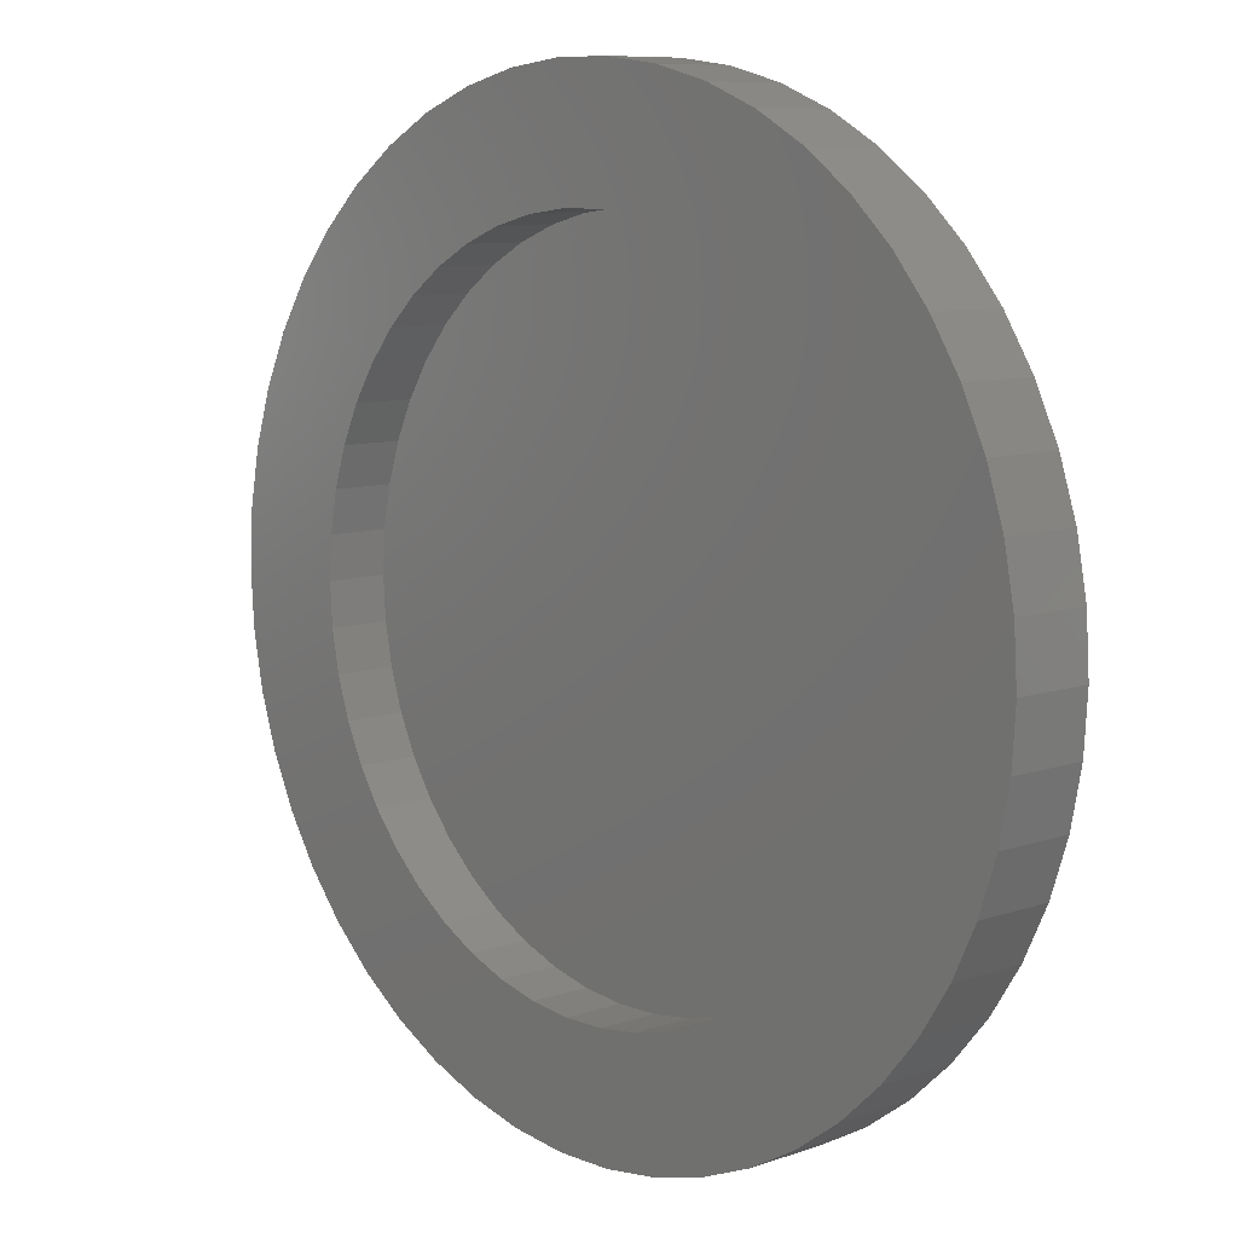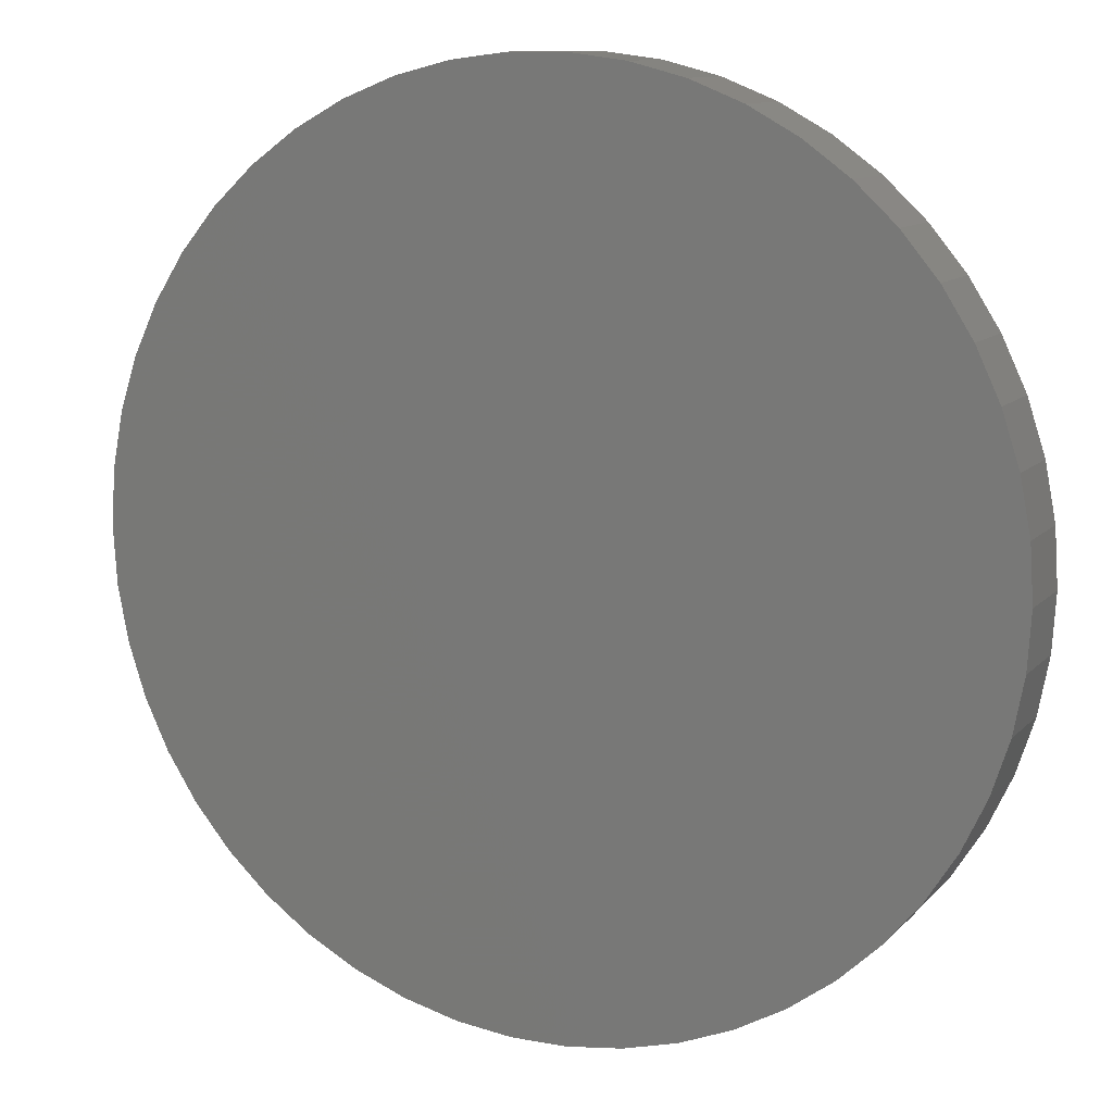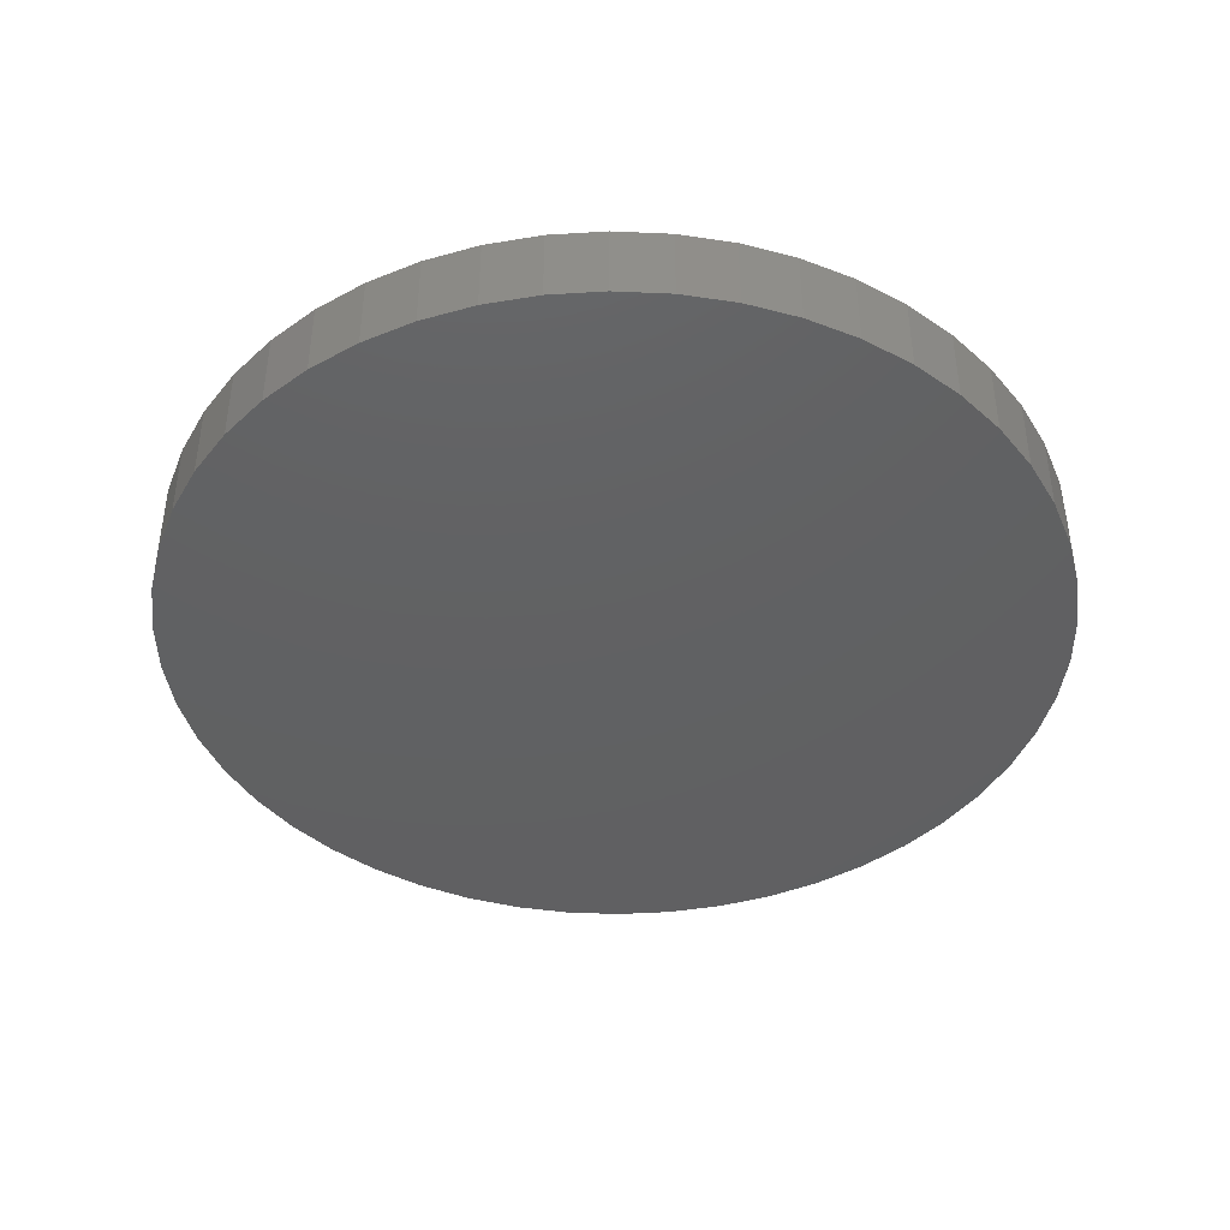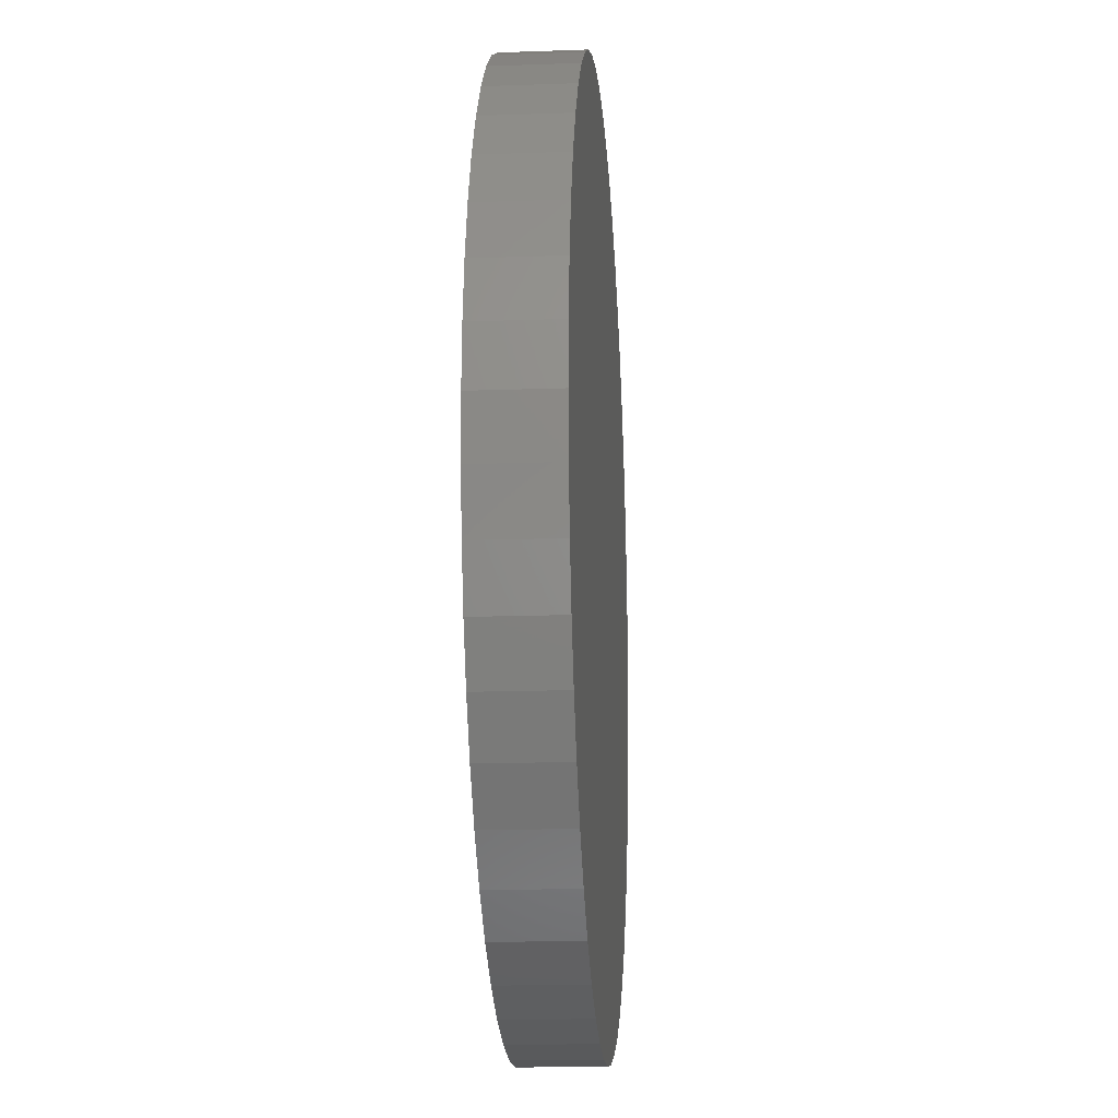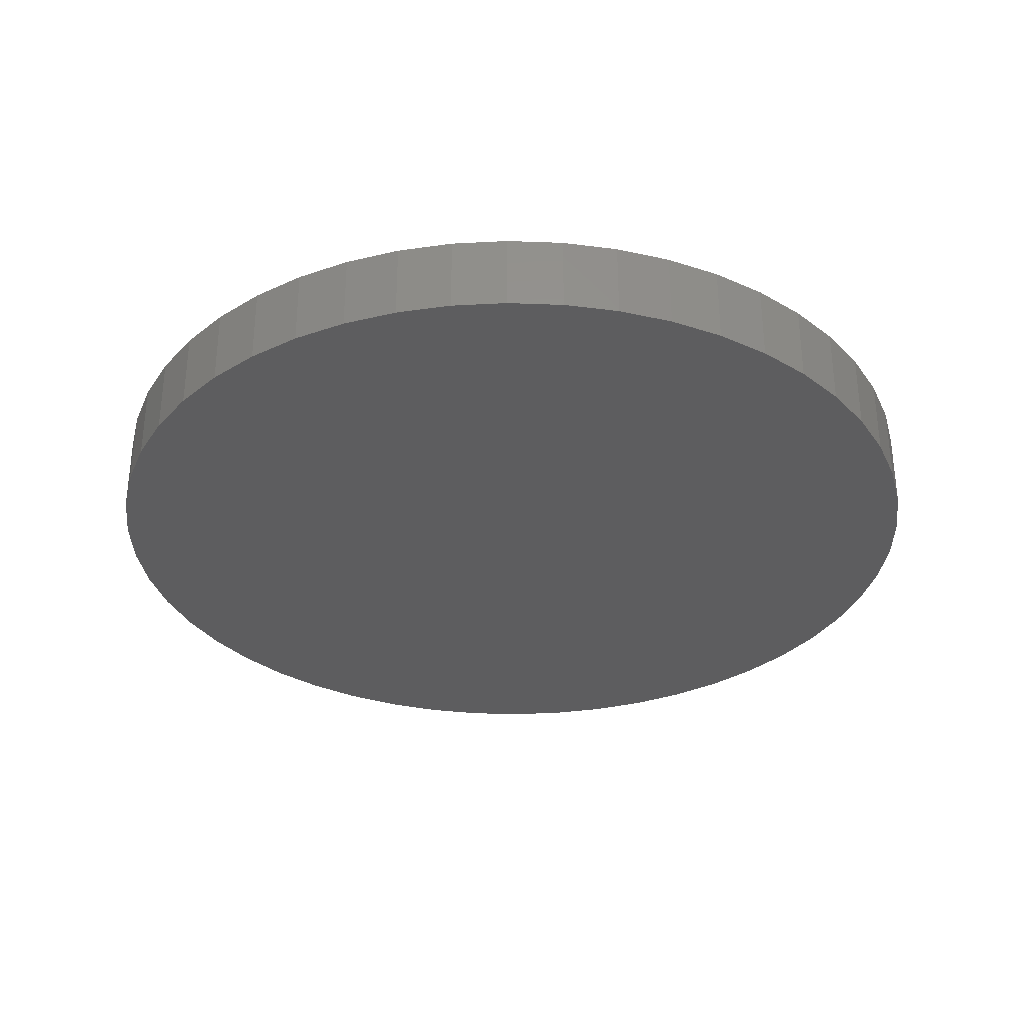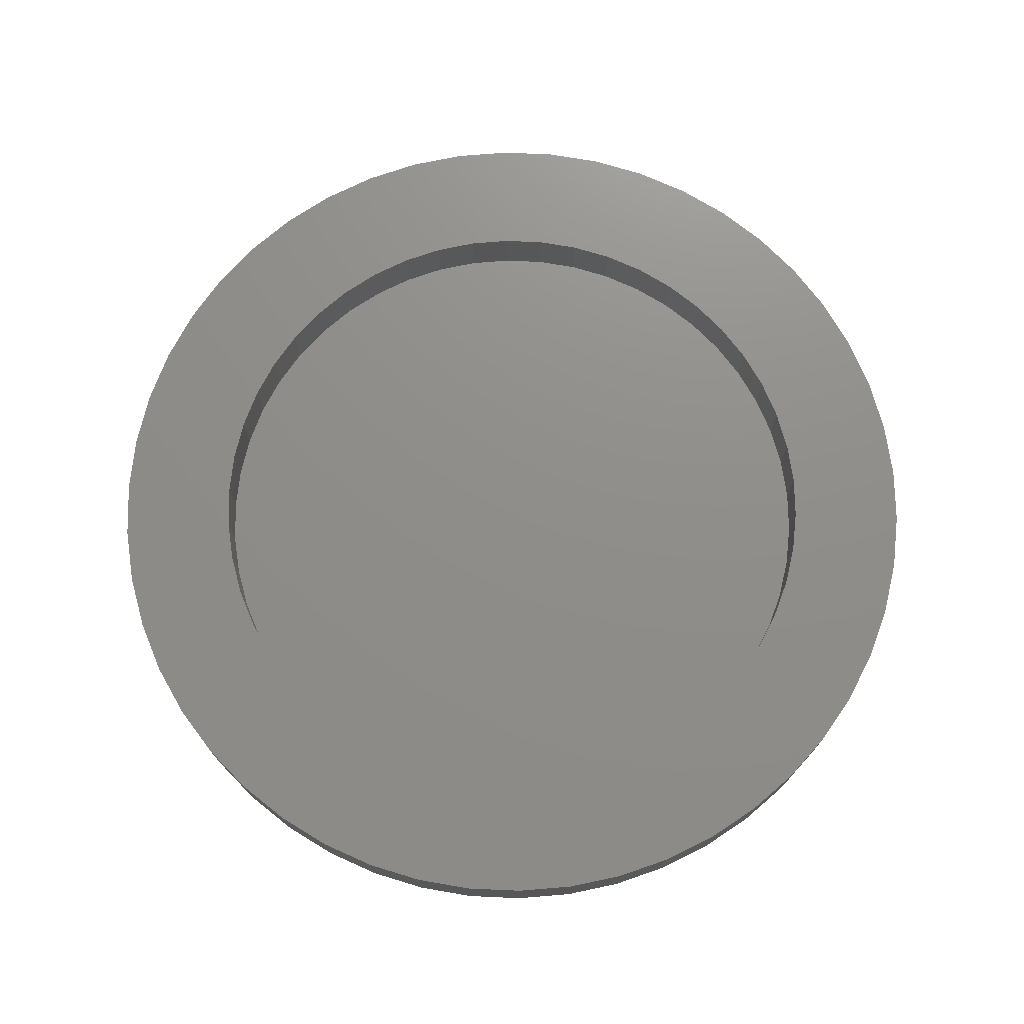
<metadata>
{"format":"stl","ext":"stl","renderer":"f3d","projection":"perspective","resolution":1024,"background":"white","views":[{"elev":8.9,"azim":47.1,"up":"+Y"},{"elev":11.0,"azim":-155.3,"up":"+Y"},{"elev":-42.4,"azim":11.4,"up":"+Z"},{"elev":-16.3,"azim":94.2,"up":"+Y"},{"elev":-32.5,"azim":-147.0,"up":"+Z"},{"elev":73.6,"azim":-105.5,"up":"+Z"}]}
</metadata>
<code>
# stl→obj: 200 verts, 396 faces
v 22.5 0 0
v 22.32 2.82 -4
v 22.32 2.82 0
v 22.5 0 -4
v -22.5 0 -4
v -22.32 2.82 0
v -22.32 2.82 -4
v -22.5 0 0
v 1.413 22.46 -4
v -1.413 22.46 0
v 1.413 22.46 0
v -1.413 22.46 -4
v -1.413 -22.46 -4
v 1.413 -22.46 0
v -1.413 -22.46 0
v 1.413 -22.46 -4
v 16.4 15.4 -4
v 14.34 17.34 0
v 16.4 15.4 0
v 14.34 17.34 -4
v -14.34 17.34 -4
v -16.4 15.4 0
v -14.34 17.34 0
v -16.4 15.4 -4
v -6.953 21.4 -4
v -9.58 20.36 0
v -6.953 21.4 0
v -9.58 20.36 -4
v 20.92 8.283 0
v 19.72 10.84 -4
v 19.72 10.84 0
v 20.92 8.283 -4
v 9.58 20.36 -4
v 6.953 21.4 0
v 9.58 20.36 0
v 6.953 21.4 -4
v 12.06 19 -4
v 12.06 19 0
v -20.92 8.283 -4
v -19.72 10.84 0
v -19.72 10.84 -4
v -20.92 8.283 0
v 16.6 0 0
v 16.47 2.081 0
v 21.79 5.596 0
v 22.32 -2.82 0
v 16.08 4.128 0
v 16.47 -2.081 0
v 15.43 6.111 0
v 21.79 -5.596 0
v 14.55 7.997 0
v 18.2 13.23 0
v 16.08 -4.128 0
v 20.92 -8.283 0
v 13.43 9.757 0
v 12.1 11.36 0
v 10.58 12.79 0
v 8.895 14.02 0
v 7.068 15.02 0
v 5.13 15.79 0
v 4.216 22.1 0
v 3.111 16.31 0
v 1.042 16.57 0
v -1.042 16.57 0
v -3.111 16.31 0
v -4.216 22.1 0
v -5.13 15.79 0
v -7.068 15.02 0
v -8.895 14.02 0
v -12.06 19 0
v -10.58 12.79 0
v -12.1 11.36 0
v -13.43 9.757 0
v -18.2 13.23 0
v -14.55 7.997 0
v -15.43 6.111 0
v -16.08 4.128 0
v 15.43 -6.111 0
v 19.72 -10.84 0
v 14.55 -7.997 0
v 18.2 -13.23 0
v 13.43 -9.757 0
v 16.4 -15.4 0
v 12.1 -11.36 0
v 14.34 -17.34 0
v 10.58 -12.79 0
v 12.06 -19 0
v 8.895 -14.02 0
v 9.58 -20.36 0
v 7.068 -15.02 0
v 6.953 -21.4 0
v 5.13 -15.79 0
v 4.216 -22.1 0
v 3.111 -16.31 0
v 1.042 -16.57 0
v -1.042 -16.57 0
v -3.111 -16.31 0
v -4.216 -22.1 0
v -5.13 -15.79 0
v -6.953 -21.4 0
v -7.068 -15.02 0
v -9.58 -20.36 0
v -8.895 -14.02 0
v -12.06 -19 0
v -10.58 -12.79 0
v -14.34 -17.34 0
v -12.1 -11.36 0
v -16.4 -15.4 0
v -13.43 -9.757 0
v -18.2 -13.23 0
v -14.55 -7.997 0
v -19.72 -10.84 0
v -15.43 -6.111 0
v -20.92 -8.283 0
v -16.08 -4.128 0
v -21.79 -5.596 0
v -16.47 -2.081 0
v -22.32 -2.82 0
v -16.6 0 0
v -21.79 5.596 0
v -16.47 2.081 0
v -4.216 22.1 -4
v 22.32 -2.82 -4
v 21.79 -5.596 -4
v -20.92 -8.283 -4
v -21.79 -5.596 -4
v 6.953 -21.4 -4
v 9.58 -20.36 -4
v 21.79 5.596 -4
v 18.2 13.23 -4
v 4.216 22.1 -4
v -18.2 13.23 -4
v -21.79 5.596 -4
v -12.06 19 -4
v 14.34 -17.34 -4
v 16.4 -15.4 -4
v 20.92 -8.283 -4
v 19.72 -10.84 -4
v 18.2 -13.23 -4
v -16.4 -15.4 -4
v -14.34 -17.34 -4
v -18.2 -13.23 -4
v -19.72 -10.84 -4
v 12.06 -19 -4
v 4.216 -22.1 -4
v -4.216 -22.1 -4
v -6.953 -21.4 -4
v -9.58 -20.36 -4
v -12.06 -19 -4
v -22.32 -2.82 -4
v 15.43 6.111 -3
v 14.55 7.997 -3
v 13.43 9.757 -3
v 5.13 15.79 -3
v 7.068 15.02 -3
v -7.068 15.02 -3
v -5.13 15.79 -3
v -14.55 7.997 -3
v -15.43 6.111 -3
v 16.47 -2.081 -3
v 16.6 0 -3
v 8.895 14.02 -3
v 10.58 12.79 -3
v -16.47 2.081 -3
v -16.6 0 -3
v -12.1 11.36 -3
v -13.43 9.757 -3
v -3.111 16.31 -3
v -1.042 16.57 -3
v -10.58 12.79 -3
v 8.895 -14.02 -3
v 7.068 -15.02 -3
v 16.47 2.081 -3
v 16.08 4.128 -3
v 12.1 11.36 -3
v 1.042 16.57 -3
v 3.111 16.31 -3
v -16.08 4.128 -3
v -8.895 14.02 -3
v 15.43 -6.111 -3
v 16.08 -4.128 -3
v -16.47 -2.081 -3
v -15.43 -6.111 -3
v -14.55 -7.997 -3
v 3.111 -16.31 -3
v 1.042 -16.57 -3
v 12.1 -11.36 -3
v 10.58 -12.79 -3
v 13.43 -9.757 -3
v 14.55 -7.997 -3
v -3.111 -16.31 -3
v -5.13 -15.79 -3
v 5.13 -15.79 -3
v -1.042 -16.57 -3
v -7.068 -15.02 -3
v -8.895 -14.02 -3
v -10.58 -12.79 -3
v -12.1 -11.36 -3
v -13.43 -9.757 -3
v -16.08 -4.128 -3
f 1 2 3
f 2 1 4
f 5 6 7
f 6 5 8
f 9 10 11
f 10 9 12
f 13 14 15
f 14 13 16
f 17 18 19
f 18 17 20
f 21 22 23
f 22 21 24
f 25 26 27
f 26 25 28
f 29 30 31
f 30 29 32
f 33 34 35
f 34 33 36
f 37 35 38
f 35 37 33
f 39 40 41
f 40 39 42
f 43 1 3
f 44 3 45
f 1 43 46
f 47 45 29
f 48 46 43
f 49 29 31
f 46 48 50
f 51 31 52
f 53 50 48
f 50 53 54
f 3 44 43
f 55 52 19
f 45 47 44
f 29 49 47
f 31 51 49
f 56 19 18
f 52 55 51
f 19 56 55
f 57 18 38
f 18 57 56
f 58 38 35
f 38 58 57
f 35 59 58
f 34 59 35
f 34 60 59
f 61 60 34
f 61 62 60
f 11 62 61
f 11 63 62
f 11 64 63
f 10 64 11
f 10 65 64
f 66 65 10
f 66 67 65
f 27 67 66
f 27 68 67
f 26 68 27
f 68 26 69
f 70 69 26
f 69 70 71
f 23 71 70
f 71 23 72
f 22 72 23
f 72 22 73
f 74 73 22
f 73 74 75
f 40 75 74
f 75 40 76
f 42 76 40
f 76 42 77
f 78 54 53
f 54 78 79
f 80 79 78
f 79 80 81
f 82 81 80
f 81 82 83
f 84 83 82
f 83 84 85
f 86 85 84
f 85 86 87
f 88 87 86
f 87 88 89
f 90 89 88
f 90 91 89
f 92 91 90
f 92 93 91
f 94 93 92
f 94 14 93
f 95 14 94
f 96 14 95
f 96 15 14
f 97 15 96
f 97 98 15
f 99 98 97
f 99 100 98
f 101 100 99
f 102 101 103
f 101 102 100
f 104 103 105
f 103 104 102
f 106 105 107
f 108 107 109
f 105 106 104
f 110 109 111
f 112 111 113
f 114 113 115
f 107 108 106
f 116 115 117
f 118 117 119
f 120 77 42
f 109 110 108
f 77 120 121
f 111 112 110
f 6 121 120
f 113 114 112
f 121 6 119
f 115 116 114
f 8 119 6
f 117 118 116
f 119 8 118
f 122 27 66
f 27 122 25
f 50 123 46
f 123 50 124
f 125 116 126
f 116 125 114
f 127 89 91
f 89 127 128
f 45 32 29
f 32 45 129
f 3 129 45
f 129 3 2
f 52 17 19
f 17 52 130
f 31 130 52
f 130 31 30
f 36 61 34
f 61 36 131
f 131 11 61
f 11 131 9
f 20 38 18
f 38 20 37
f 41 74 132
f 74 41 40
f 132 22 24
f 22 132 74
f 133 42 39
f 42 133 120
f 7 120 133
f 120 7 6
f 28 70 26
f 70 28 134
f 134 23 70
f 23 134 21
f 12 66 10
f 66 12 122
f 46 4 1
f 4 46 123
f 135 83 85
f 83 135 136
f 79 137 54
f 137 79 138
f 54 124 50
f 124 54 137
f 83 139 81
f 139 83 136
f 140 106 108
f 106 140 141
f 142 112 143
f 112 142 110
f 123 2 4
f 124 2 123
f 124 129 2
f 137 129 124
f 137 32 129
f 138 32 137
f 138 30 32
f 139 30 138
f 139 130 30
f 136 130 139
f 136 17 130
f 135 17 136
f 135 20 17
f 144 20 135
f 144 37 20
f 128 37 144
f 128 33 37
f 127 33 128
f 127 36 33
f 145 36 127
f 145 131 36
f 16 131 145
f 16 9 131
f 13 9 16
f 13 12 9
f 146 12 13
f 146 122 12
f 147 122 146
f 147 25 122
f 148 25 147
f 148 28 25
f 149 28 148
f 149 134 28
f 141 134 149
f 141 21 134
f 140 21 141
f 140 24 21
f 142 24 140
f 142 132 24
f 143 132 142
f 143 41 132
f 125 41 143
f 125 39 41
f 126 39 125
f 126 133 39
f 150 133 126
f 150 7 133
f 7 150 5
f 145 91 93
f 91 145 127
f 16 93 14
f 93 16 145
f 144 85 87
f 85 144 135
f 128 87 89
f 87 128 144
f 81 138 79
f 138 81 139
f 146 15 98
f 15 146 13
f 148 100 102
f 100 148 147
f 147 98 100
f 98 147 146
f 140 110 142
f 110 140 108
f 143 114 125
f 114 143 112
f 126 118 150
f 118 126 116
f 150 8 5
f 8 150 118
f 149 102 104
f 102 149 148
f 141 104 106
f 104 141 149
f 151 51 152
f 51 151 49
f 152 55 153
f 55 152 51
f 154 59 60
f 59 154 155
f 156 67 68
f 67 156 157
f 76 158 75
f 158 76 159
f 160 43 161
f 43 160 48
f 162 57 58
f 57 162 163
f 119 164 121
f 164 119 165
f 73 166 72
f 166 73 167
f 168 64 65
f 64 168 169
f 166 71 72
f 71 166 170
f 171 90 88
f 90 171 172
f 173 47 174
f 47 173 44
f 174 49 151
f 49 174 47
f 163 56 57
f 56 163 175
f 153 56 175
f 56 153 55
f 169 63 64
f 63 169 176
f 177 60 62
f 60 177 154
f 155 58 59
f 58 155 162
f 77 159 76
f 159 77 178
f 121 178 77
f 178 121 164
f 75 167 73
f 167 75 158
f 157 65 67
f 65 157 168
f 170 69 71
f 69 170 179
f 179 68 69
f 68 179 156
f 161 44 173
f 44 161 43
f 180 53 181
f 53 180 78
f 117 165 119
f 165 117 182
f 111 183 113
f 183 111 184
f 185 95 94
f 95 185 186
f 176 62 63
f 62 176 177
f 181 48 160
f 48 181 53
f 187 86 84
f 86 187 188
f 187 82 189
f 82 187 84
f 189 80 190
f 80 189 82
f 191 99 97
f 99 191 192
f 173 160 161
f 174 160 173
f 174 181 160
f 151 181 174
f 151 180 181
f 152 180 151
f 152 190 180
f 153 190 152
f 153 189 190
f 175 189 153
f 175 187 189
f 163 187 175
f 163 188 187
f 162 188 163
f 162 171 188
f 155 171 162
f 155 172 171
f 154 172 155
f 154 193 172
f 177 193 154
f 177 185 193
f 176 185 177
f 176 186 185
f 169 186 176
f 169 194 186
f 168 194 169
f 168 191 194
f 157 191 168
f 157 192 191
f 156 192 157
f 156 195 192
f 179 195 156
f 179 196 195
f 170 196 179
f 170 197 196
f 166 197 170
f 166 198 197
f 167 198 166
f 167 199 198
f 158 199 167
f 158 184 199
f 159 184 158
f 159 183 184
f 178 183 159
f 178 200 183
f 164 200 178
f 164 182 200
f 182 164 165
f 113 200 115
f 200 113 183
f 115 182 117
f 182 115 200
f 172 92 90
f 92 172 193
f 193 94 92
f 94 193 185
f 188 88 86
f 88 188 171
f 190 78 180
f 78 190 80
f 196 105 103
f 105 196 197
f 195 103 101
f 103 195 196
f 186 96 95
f 96 186 194
f 107 199 109
f 199 107 198
f 197 107 105
f 107 197 198
f 192 101 99
f 101 192 195
f 194 97 96
f 97 194 191
f 109 184 111
f 184 109 199

</code>
